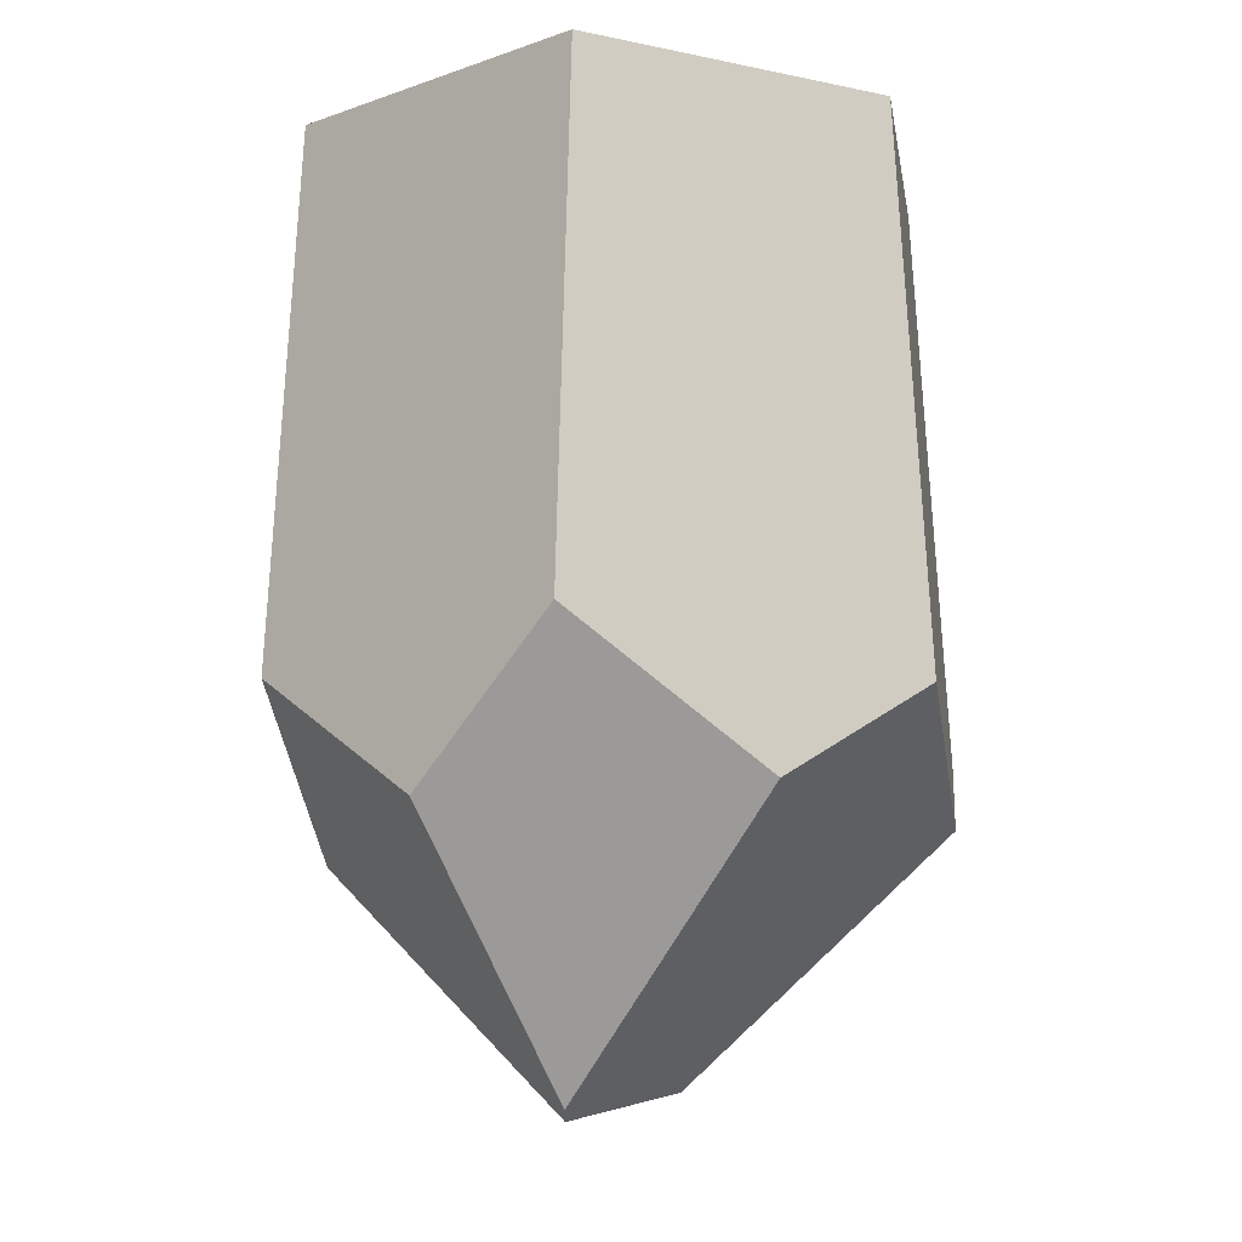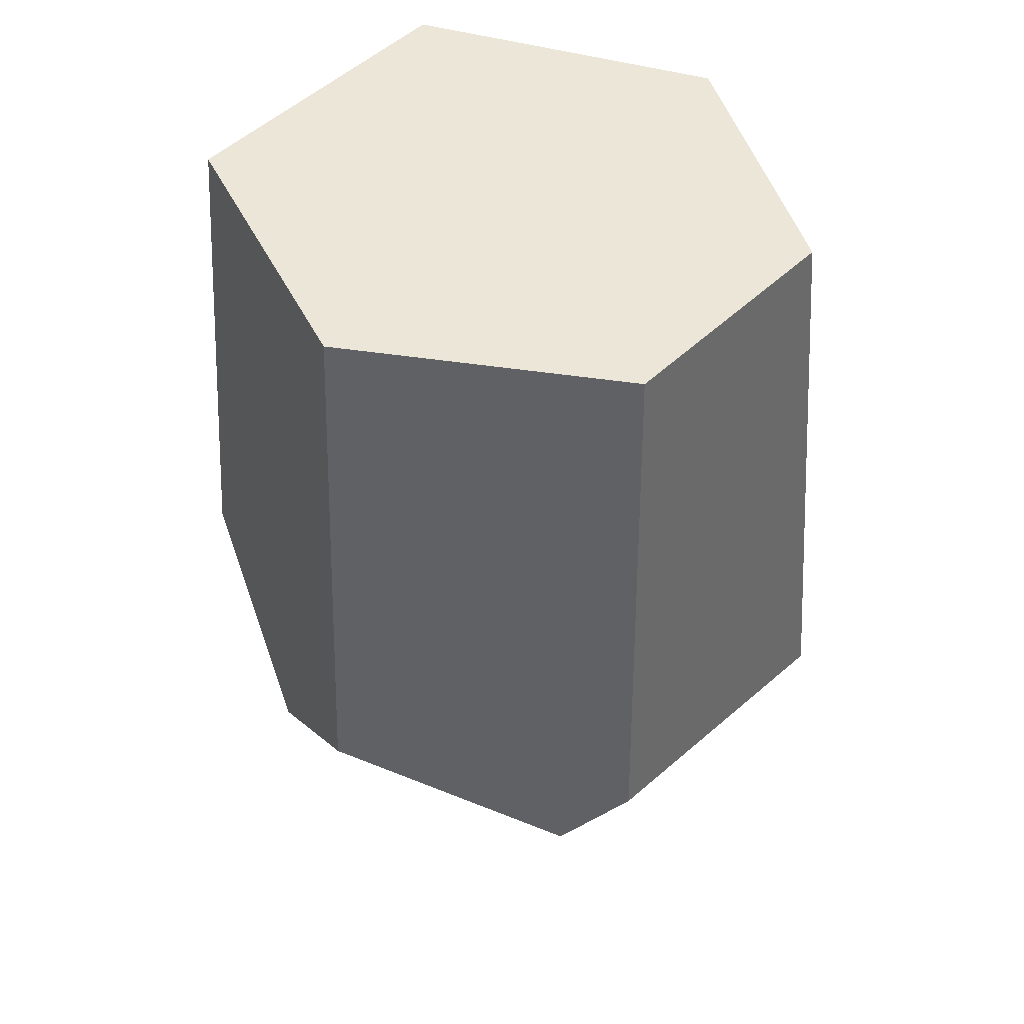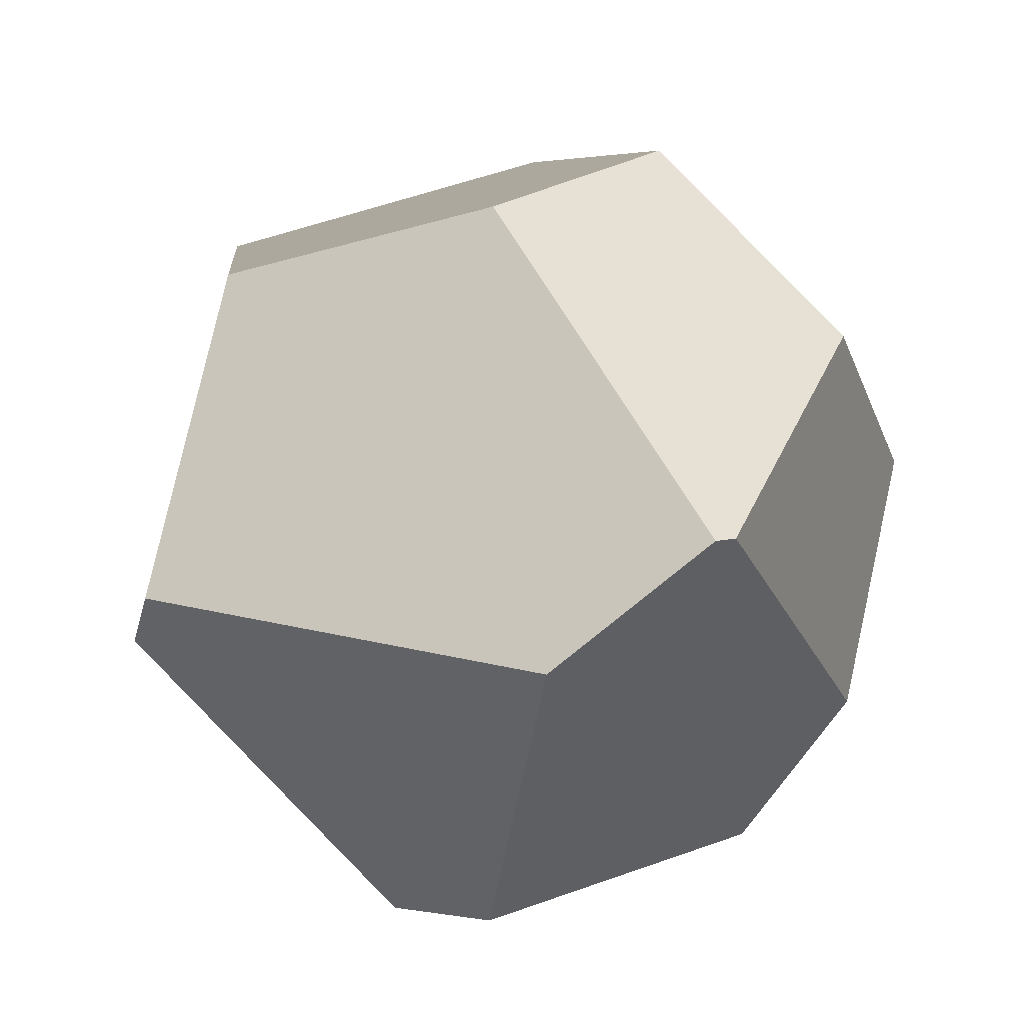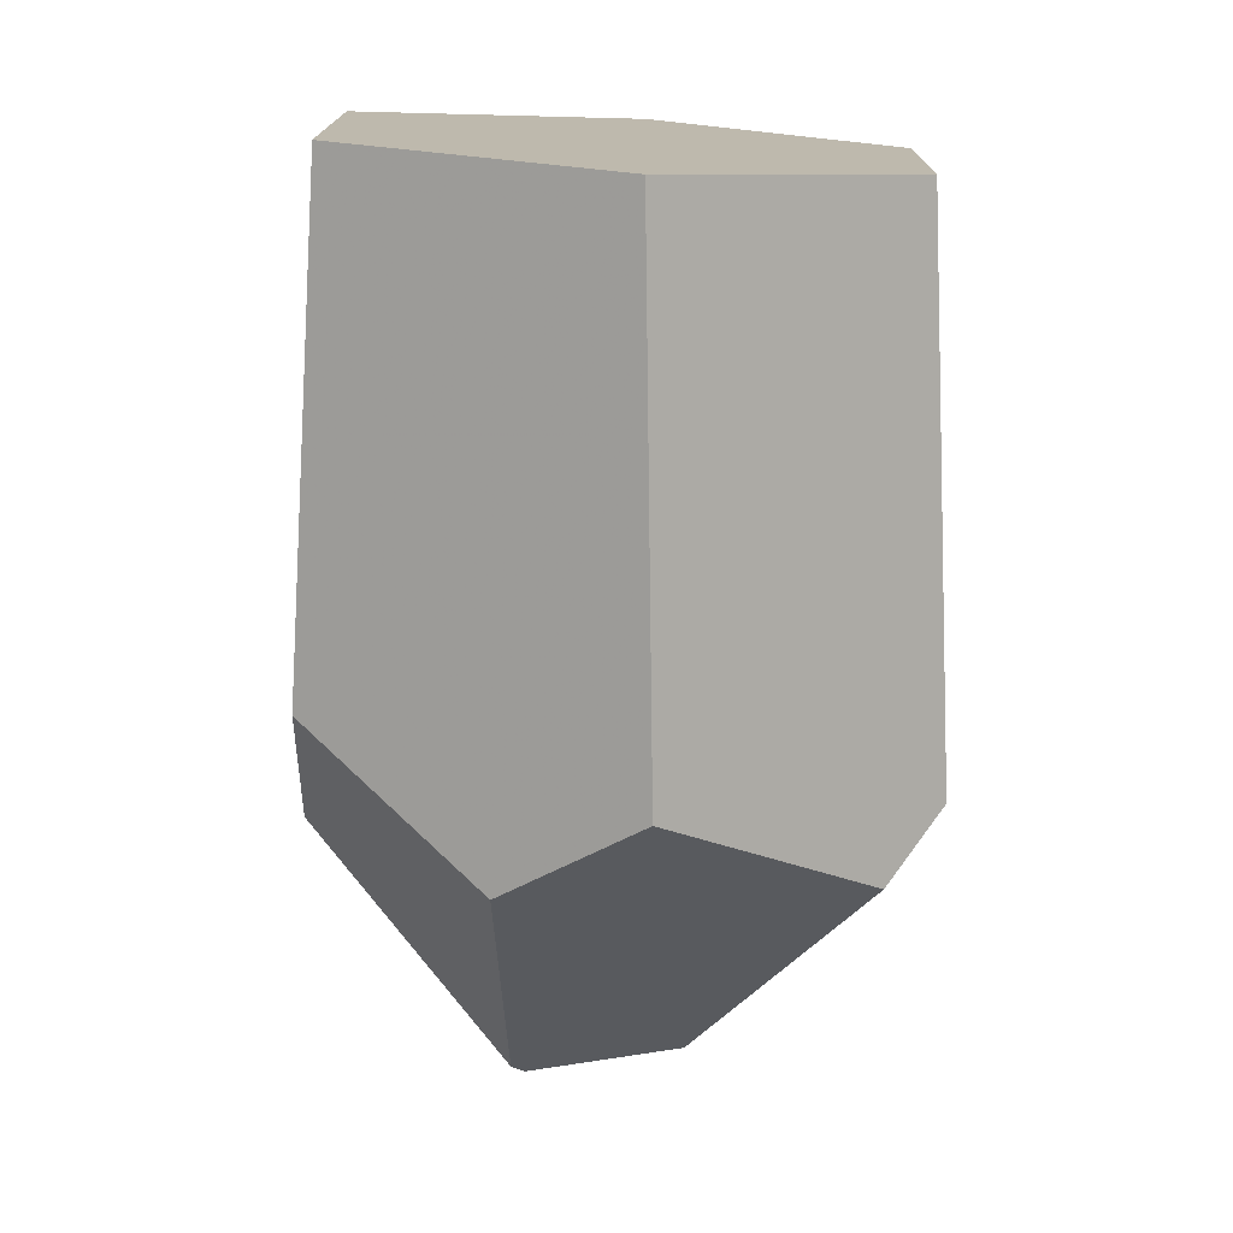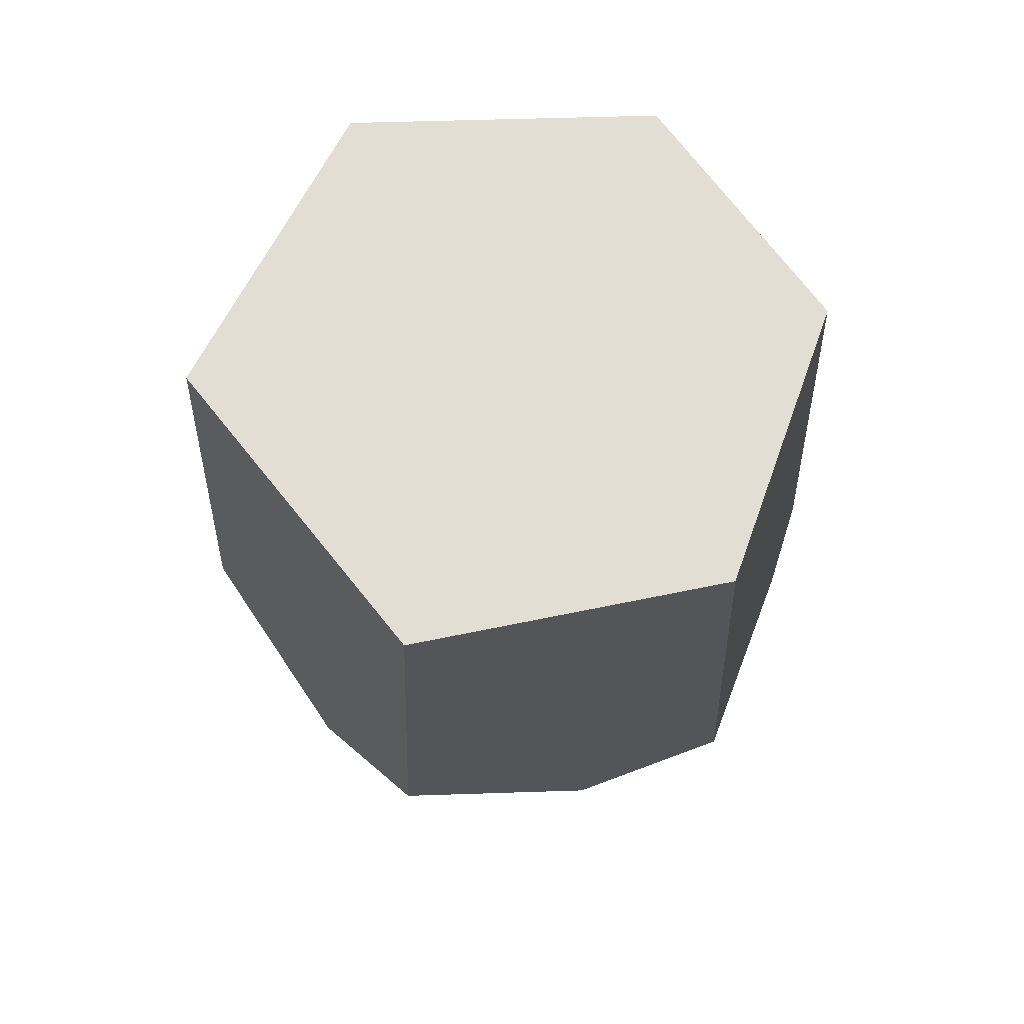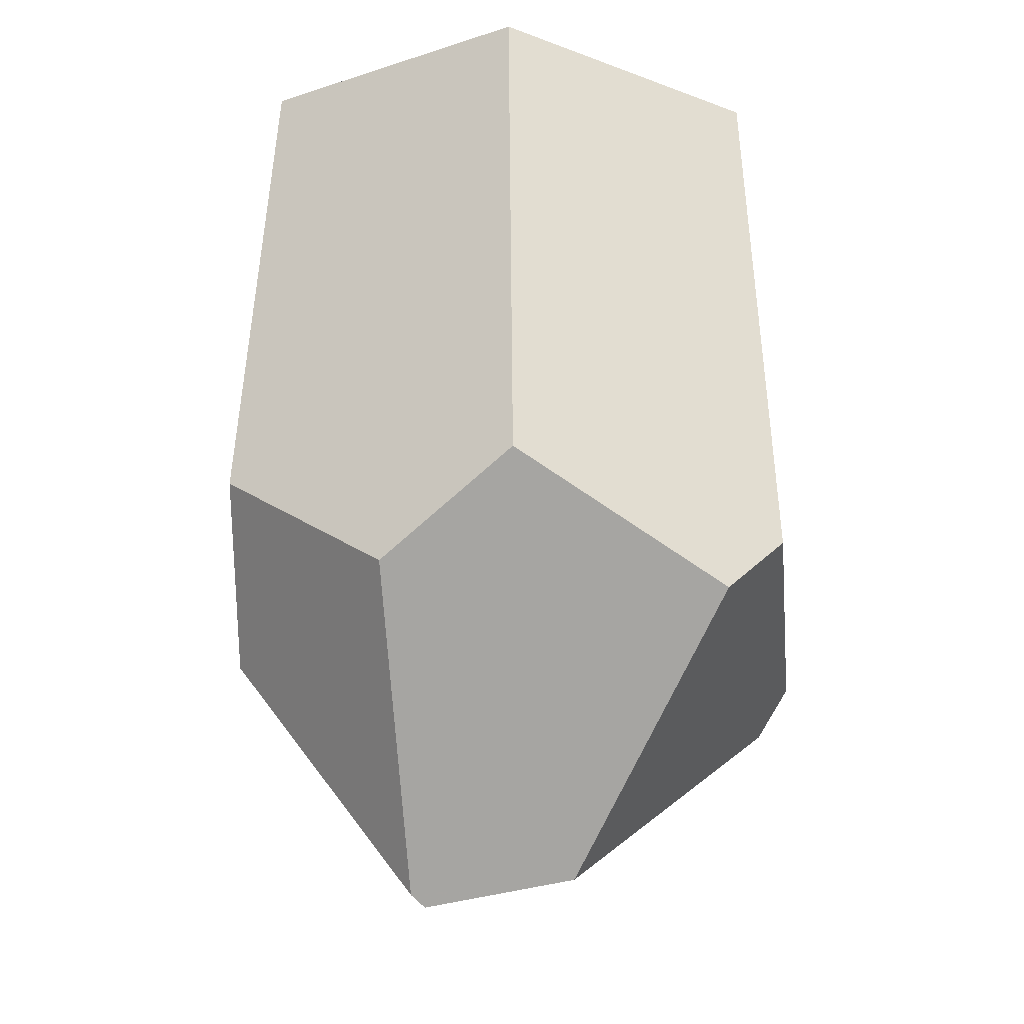
<metadata>
{"format":"obj","ext":"obj","renderer":"f3d","projection":"perspective","resolution":1024,"background":"white","views":[{"elev":-10.0,"azim":-88.2,"up":"+Z"},{"elev":43.5,"azim":-0.8,"up":"+Z"},{"elev":8.7,"azim":171.2,"up":"+Y"},{"elev":15.5,"azim":-39.7,"up":"+Z"},{"elev":70.5,"azim":-77.6,"up":"+Z"},{"elev":-25.5,"azim":-34.7,"up":"+Z"}]}
</metadata>
<code>
v 1.017 1.731 -0.4072
v 1.072 1.711 0.4621
v 1.173 1.949 -0.6675
v 1.438 2.163 0.4543
v 1.399 2.207 -0.4589
v 1.686 2.139 -0.7285
v 1.968 2.02 0.4217
v 2.037 2.037 -0.5361
v 1.151 1.412 -0.6459
v 1.294 1.226 0.437
v 1.269 1.176 -0.4894
v 1.463 1.736 -1.136
v 2.167 1.604 -0.7056
v 1.671 1.562 -1.091
v 2.107 1.512 0.4005
v 2.181 1.53 -0.6258
v 1.683 1.113 -0.6718
v 1.808 1.104 -0.5575
v 1.801 1.161 0.4077
v 1.432 1.736 -1.117
f 1 2 3
f 3 4 5
f 2 4 3
f 5 4 6
f 6 4 7
f 7 8 6
f 9 2 1
f 9 10 2
f 9 11 10
f 12 6 13
f 13 14 12
f 13 6 8
f 13 8 7
f 7 15 13
f 13 15 16
f 17 13 16
f 16 18 17
f 14 13 17
f 19 4 2
f 7 4 19
f 2 10 19
f 19 15 7
f 10 11 19
f 19 17 18
f 11 17 19
f 16 15 19
f 19 18 16
f 20 3 5
f 5 6 20
f 20 6 12
f 12 14 20
f 11 9 20
f 20 17 11
f 14 17 20
f 1 3 20
f 20 9 1

</code>
